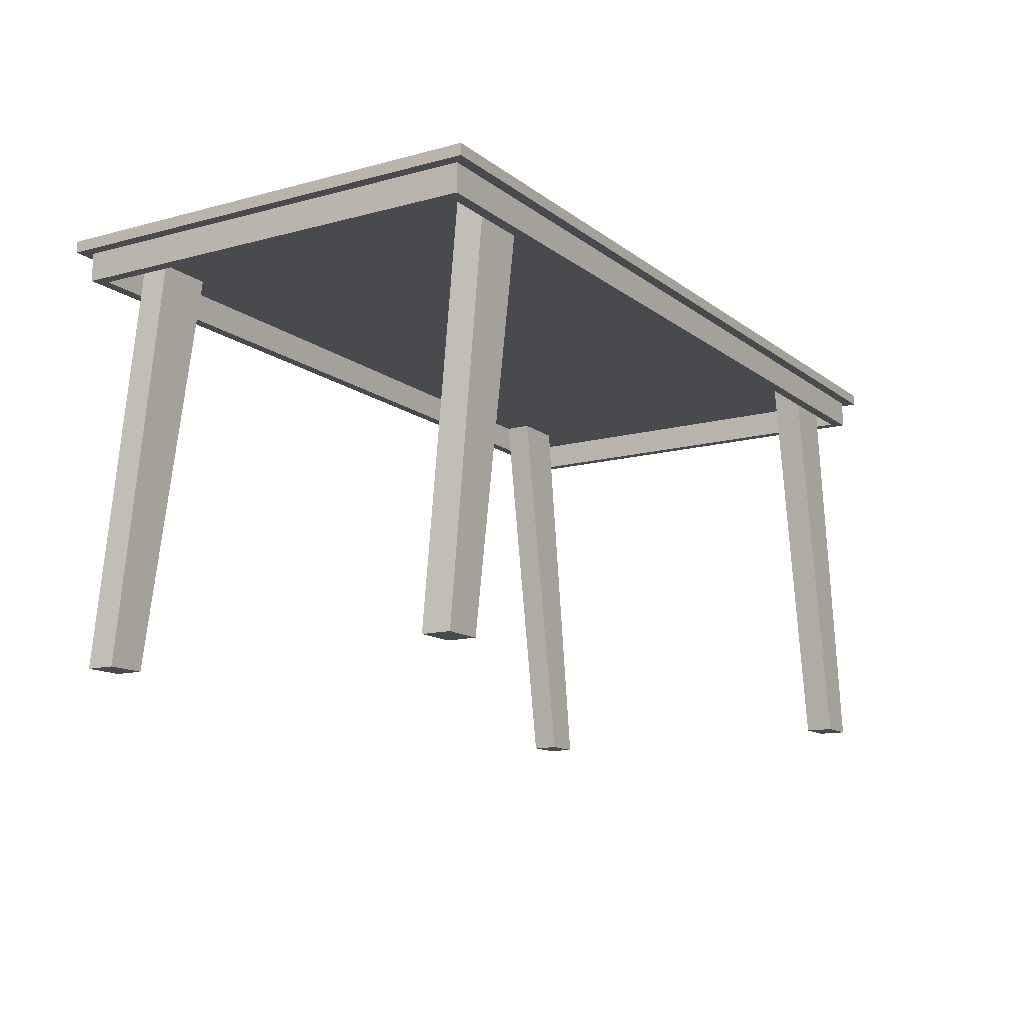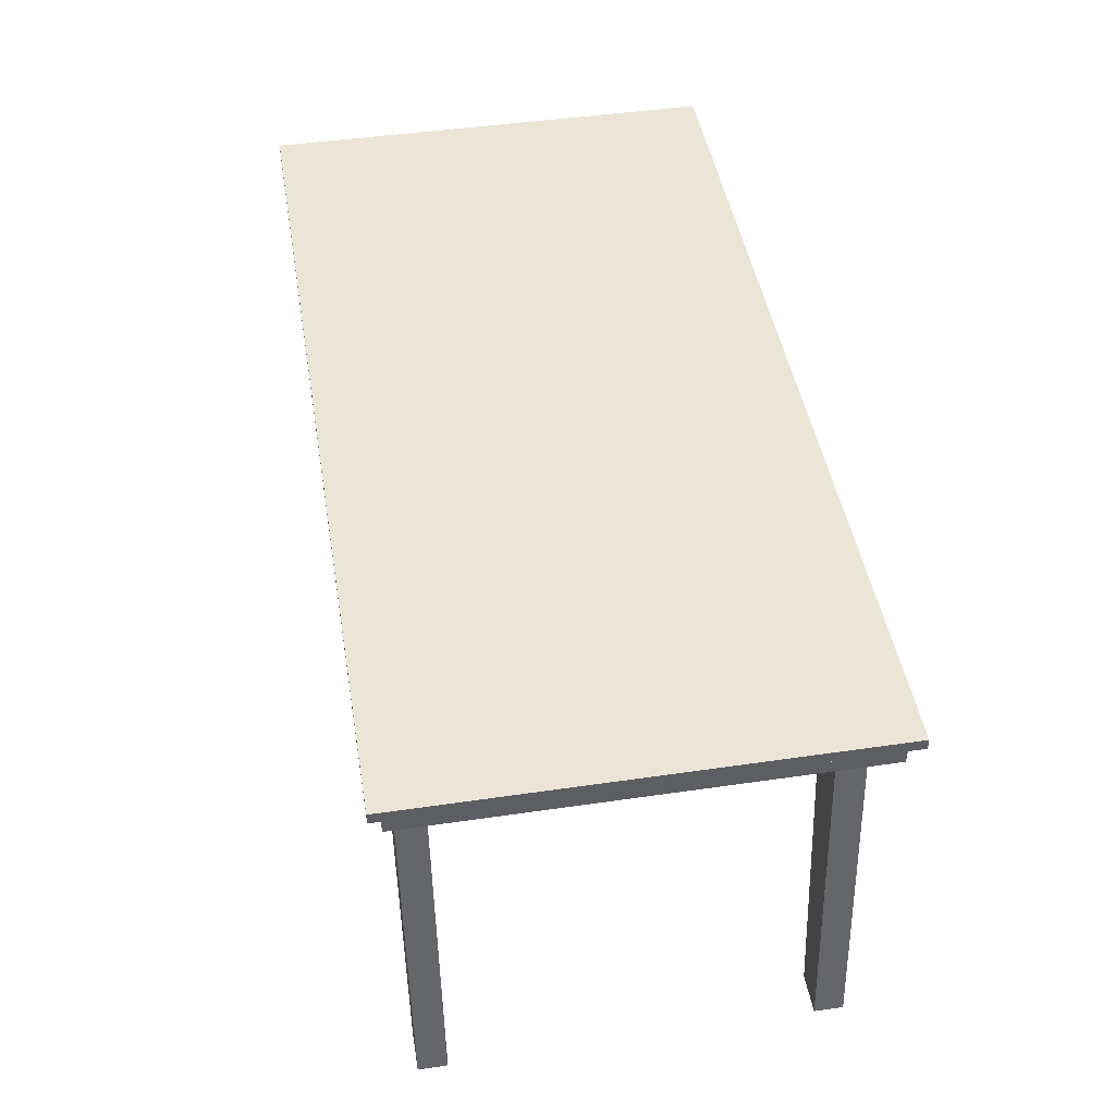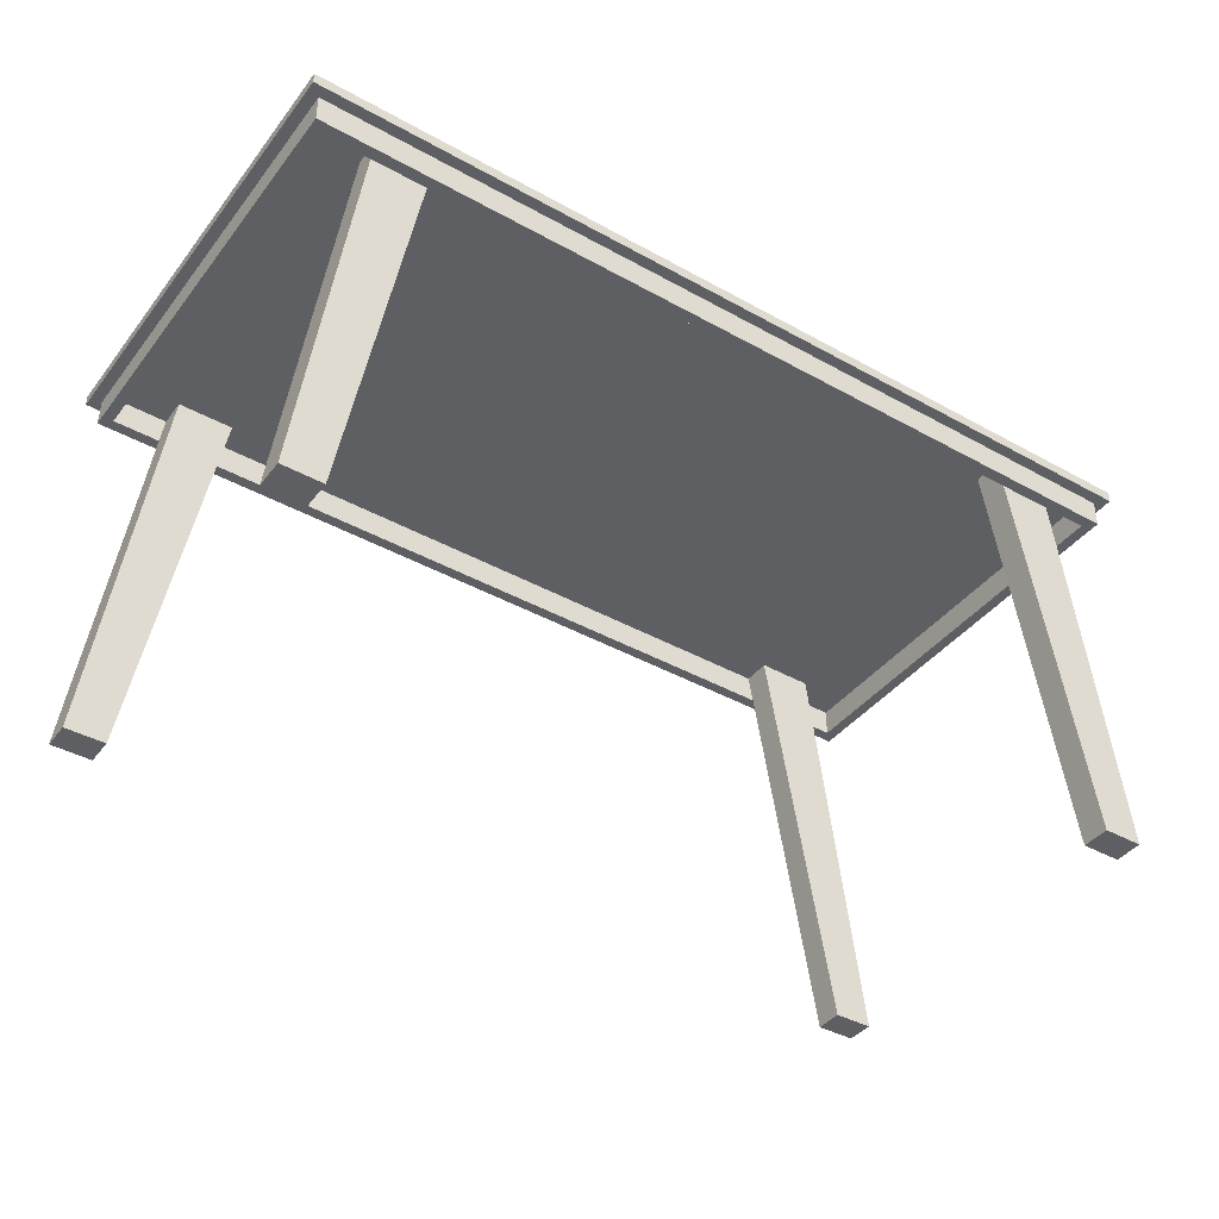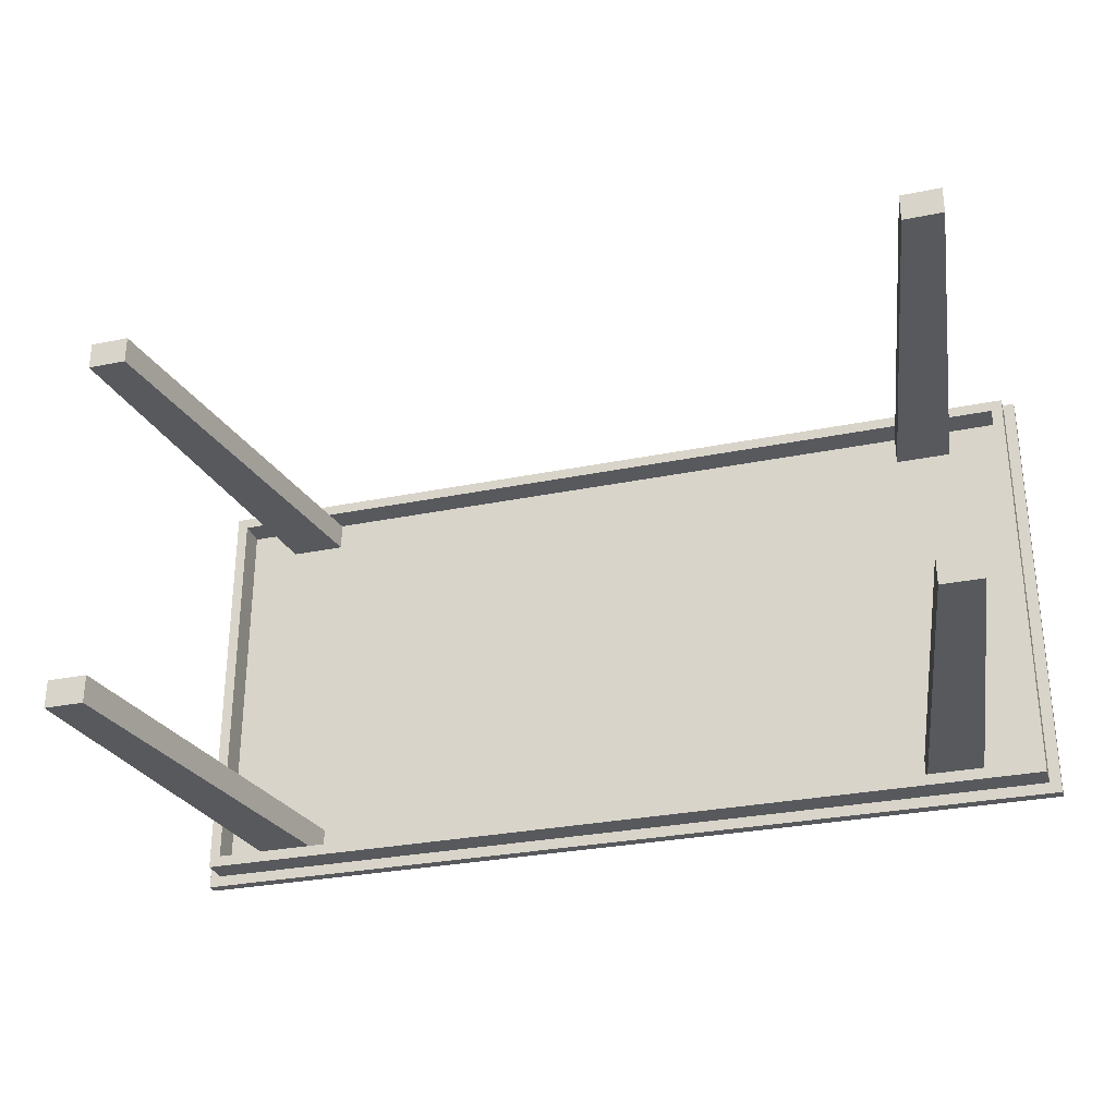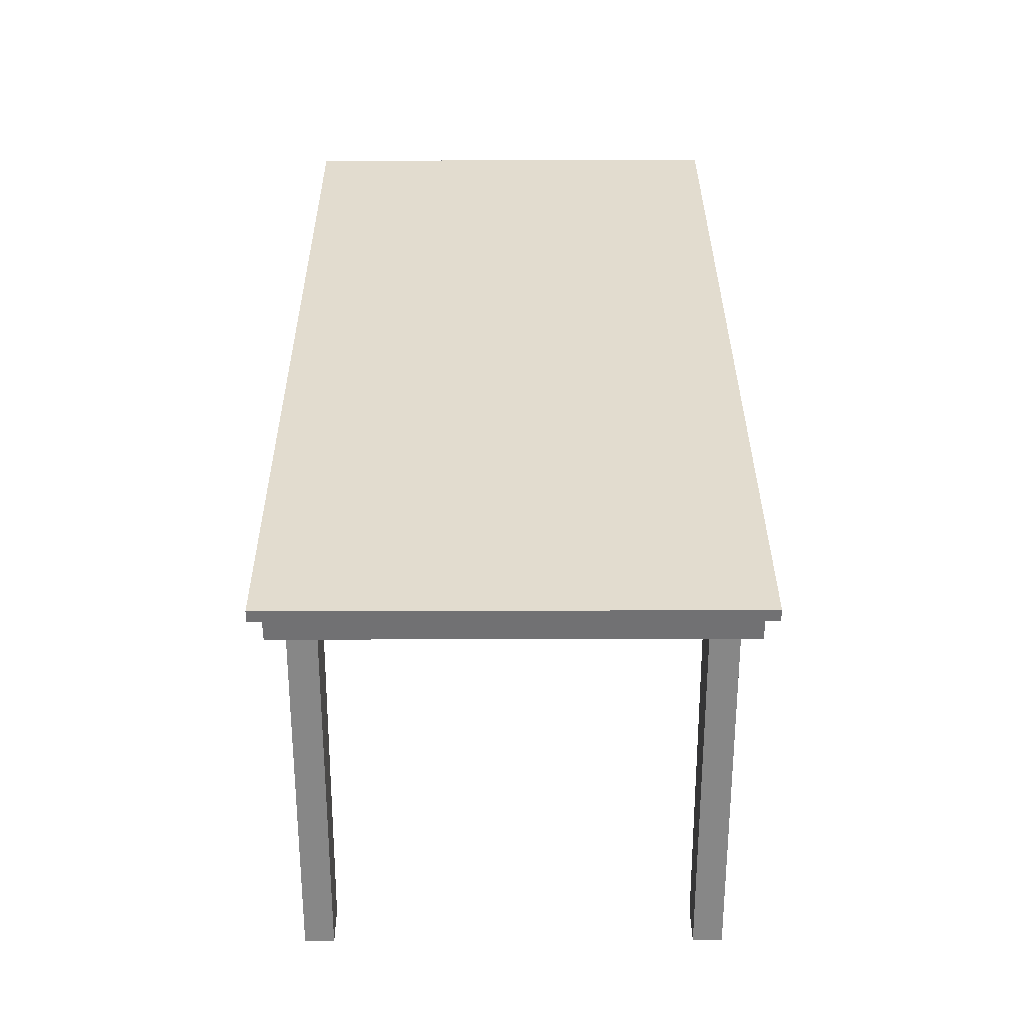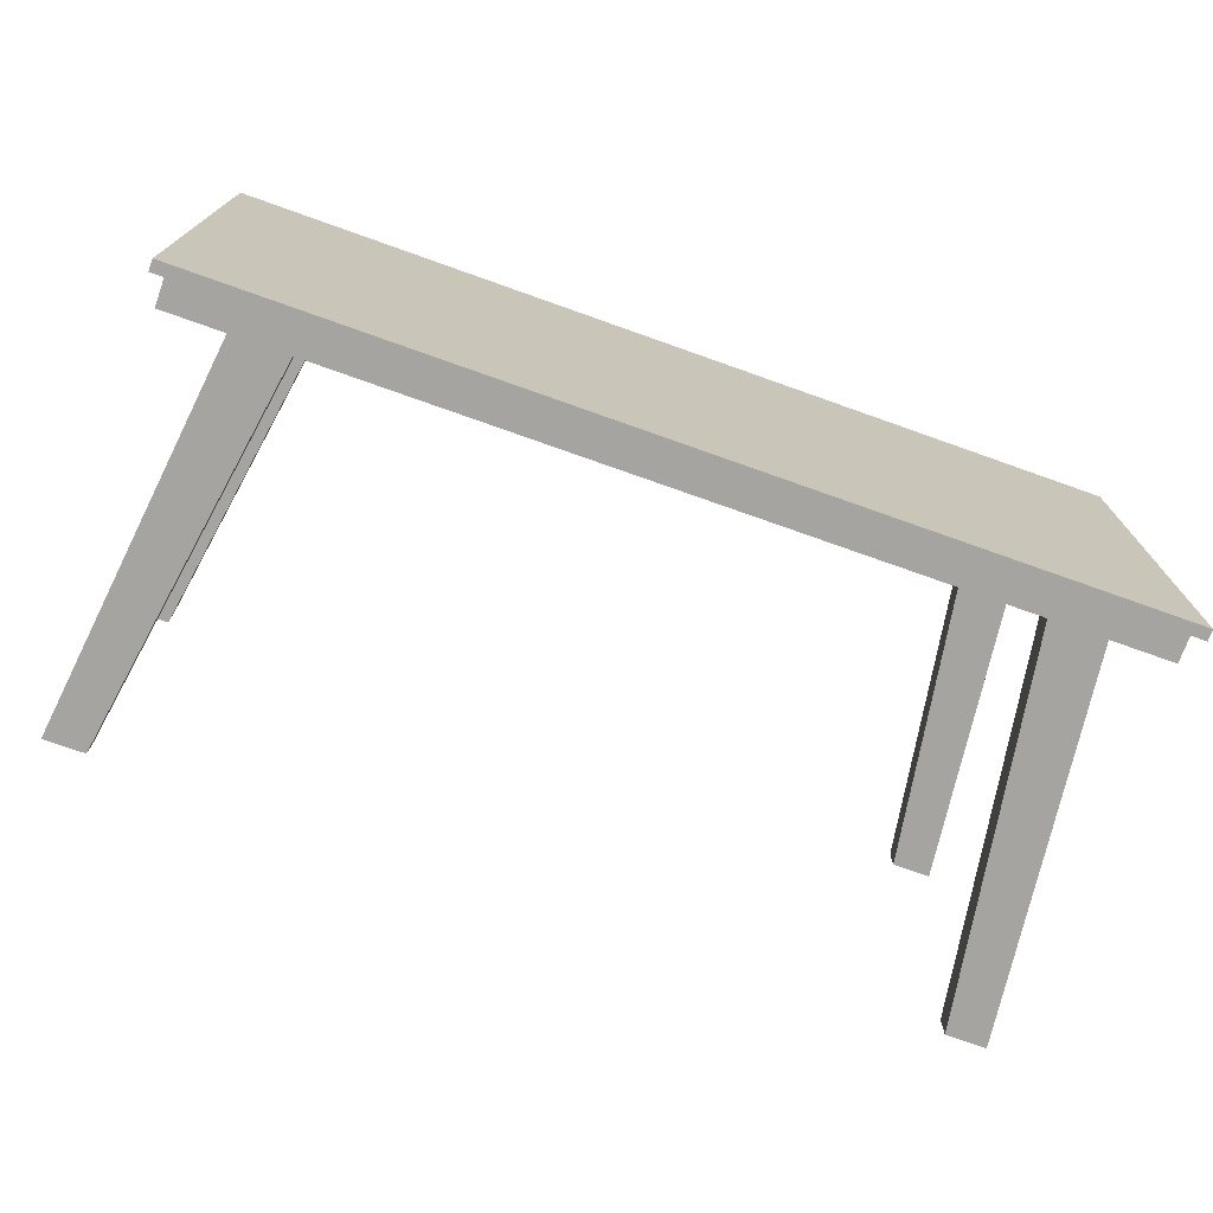
<metadata>
{"format":"obj","ext":"obj","renderer":"f3d","projection":"perspective","resolution":1024,"background":"white","views":[{"elev":-13.1,"azim":121.6,"up":"+Y"},{"elev":45.9,"azim":-99.5,"up":"+Y"},{"elev":-40.7,"azim":-34.2,"up":"+Y"},{"elev":-29.5,"azim":16.7,"up":"+Z"},{"elev":34.7,"azim":-90.2,"up":"+Y"},{"elev":-73.4,"azim":160.4,"up":"+Z"}]}
</metadata>
<code>
o obj1
v 110 5.96e-05 40
v 110 5.96e-05 90
v 40 5.96e-05 40
v 40 5.96e-05 90
v 221.8 680 40
v 123.8 680 40
v 230 730 90
v 1560 5.96e-05 90
v 1490 5.96e-05 90
v 1490 5.96e-05 40
v 1560 5.96e-05 40
v 1378 680 40
v 1476 680 40
v 1470 730 90
v 130 730 90
v 1370 730 90
v 130 730 710
v 110 5.96e-05 710
v 40 5.96e-05 710
v 110 5.96e-05 760
v 40 5.96e-05 760
v 230 730 710
v 221.8 680 760
v 1560 5.96e-05 760
v 1490 5.96e-05 760
v 1490 5.96e-05 710
v 1560 5.96e-05 710
v 1370 730 710
v 1470 730 710
v 1476 680 760
v 123.8 680 760
v 1378 680 760
v 40 680 40
v 20 680 780
v 20 680 20
v 1580 680 20
v 1580 730 20
v 20 730 20
v 1560 680 760
v 1560 680 40
v 1580 680 780
v 1580 730 780
v 40 730 40
v 40 680 760
v 40 730 760
v 130 730 40
v 230 730 40
v 1370 730 40
v 1470 730 40
v 1560 730 40
v 130 730 760
v 230 730 760
v 1370 730 760
v 1470 730 760
v 1560 730 760
v 20 730 780
v 0 730 800
v 0 730 0
v 1600 730 0
v 0 750 0
v 1600 750 0
v 1600 730 800
v 1600 750 800
v 0 750 800
f 1 2 3
f 2 4 3
f 5 1 3
f 6 5 3
f 4 6 3
f 7 2 1
f 5 7 1
f 8 9 10
f 11 8 10
f 9 12 10
f 13 11 10
f 12 13 10
f 14 8 11
f 13 14 11
f 7 15 4
f 2 7 4
f 15 6 4
f 8 14 9
f 14 16 9
f 16 12 9
f 17 18 19
f 18 20 19
f 20 21 19
f 21 17 19
f 17 22 18
f 23 20 18
f 22 23 18
f 24 25 26
f 27 24 26
f 28 27 26
f 25 28 26
f 28 29 27
f 30 24 27
f 29 30 27
f 20 31 21
f 31 17 21
f 23 31 20
f 32 28 25
f 24 32 25
f 30 32 24
f 33 34 35
f 6 33 35
f 36 12 35
f 12 5 35
f 5 6 35
f 37 36 35
f 38 37 35
f 34 38 35
f 39 40 36
f 41 39 36
f 40 13 36
f 13 12 36
f 42 41 36
f 37 42 36
f 6 43 33
f 44 34 33
f 45 44 33
f 43 45 33
f 46 43 6
f 15 46 6
f 12 47 5
f 47 7 5
f 48 47 12
f 16 48 12
f 40 49 13
f 49 14 13
f 50 49 40
f 39 50 40
f 51 31 44
f 45 51 44
f 31 34 44
f 23 34 31
f 51 17 31
f 32 34 23
f 52 53 23
f 53 32 23
f 22 52 23
f 41 34 32
f 30 41 32
f 53 28 32
f 54 55 30
f 55 39 30
f 39 41 30
f 29 54 30
f 55 50 39
f 41 56 34
f 56 38 34
f 42 56 41
f 22 48 16
f 28 22 16
f 14 28 16
f 48 7 47
f 52 28 53
f 38 57 58
f 37 38 58
f 59 37 58
f 60 61 58
f 61 59 58
f 57 60 58
f 42 37 59
f 62 42 59
f 61 63 59
f 63 62 59
f 56 57 38
f 46 15 43
f 15 17 43
f 17 45 43
f 22 7 48
f 50 14 49
f 55 14 50
f 7 22 15
f 22 17 15
f 29 28 14
f 55 29 14
f 51 45 17
f 28 52 22
f 55 54 29
f 42 62 56
f 62 57 56
f 64 60 57
f 62 64 57
f 63 64 62
f 64 61 60
f 64 63 61

</code>
